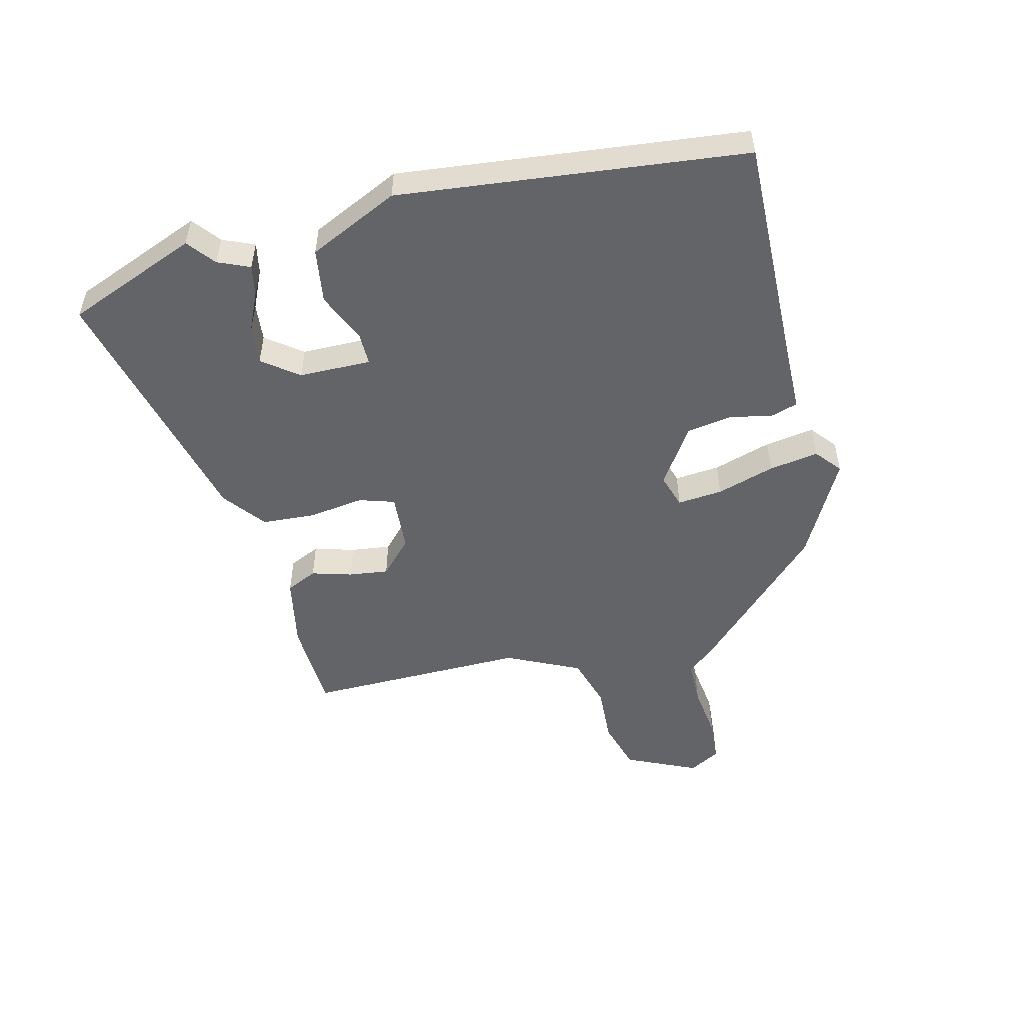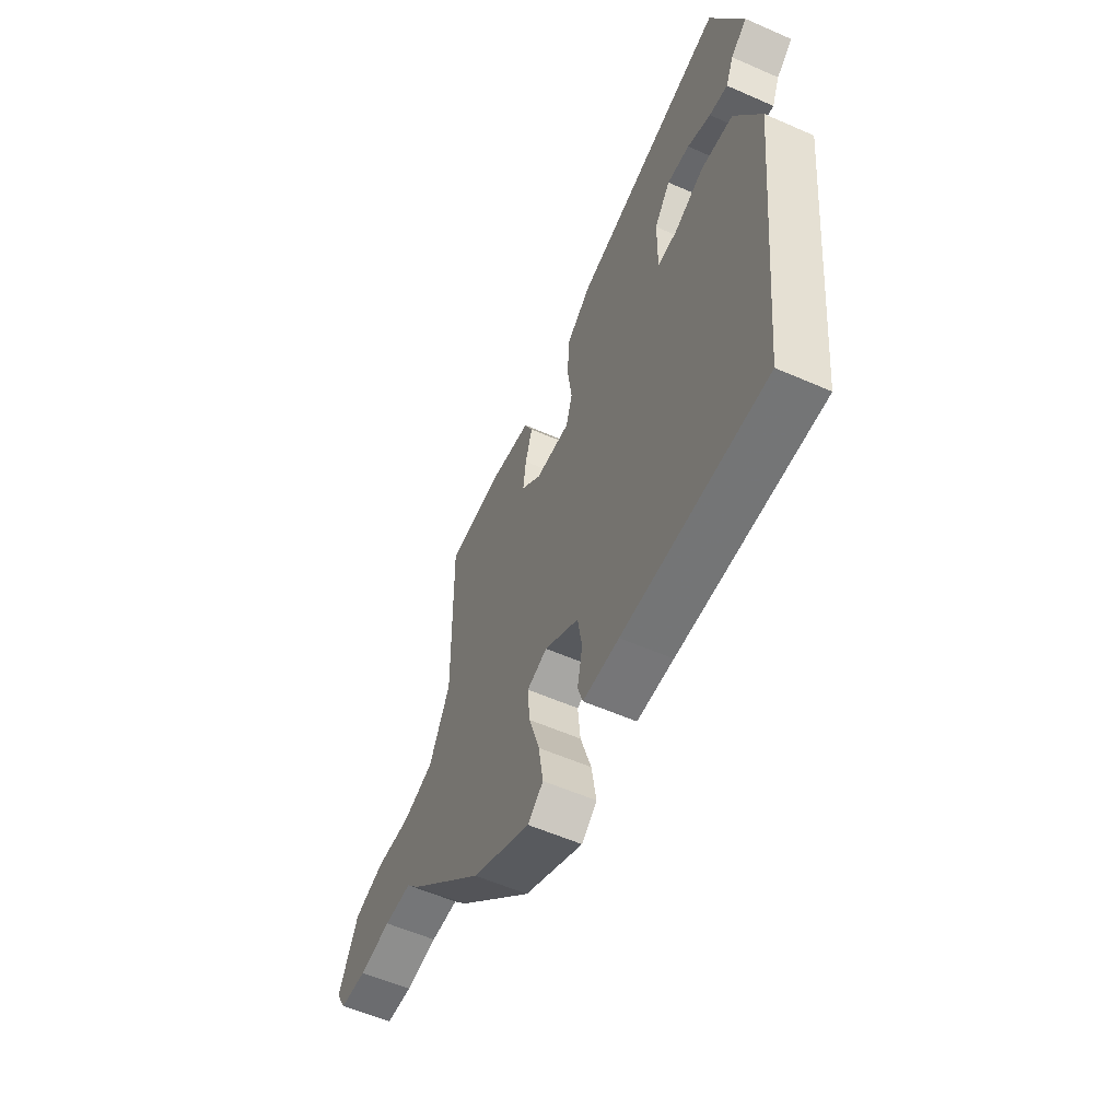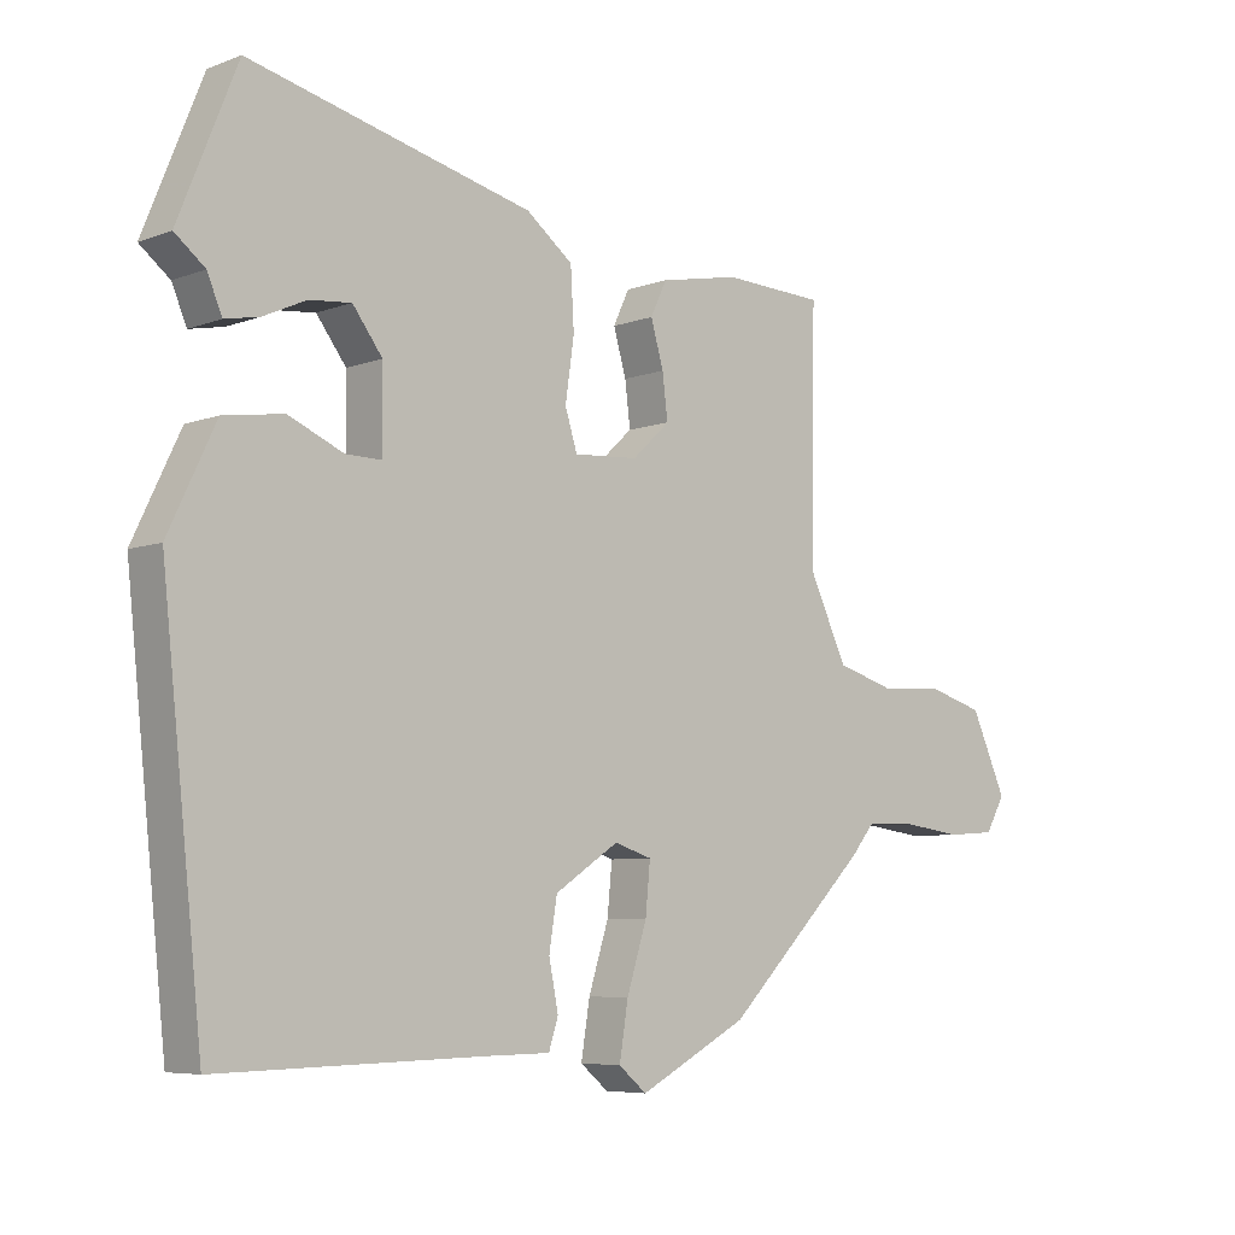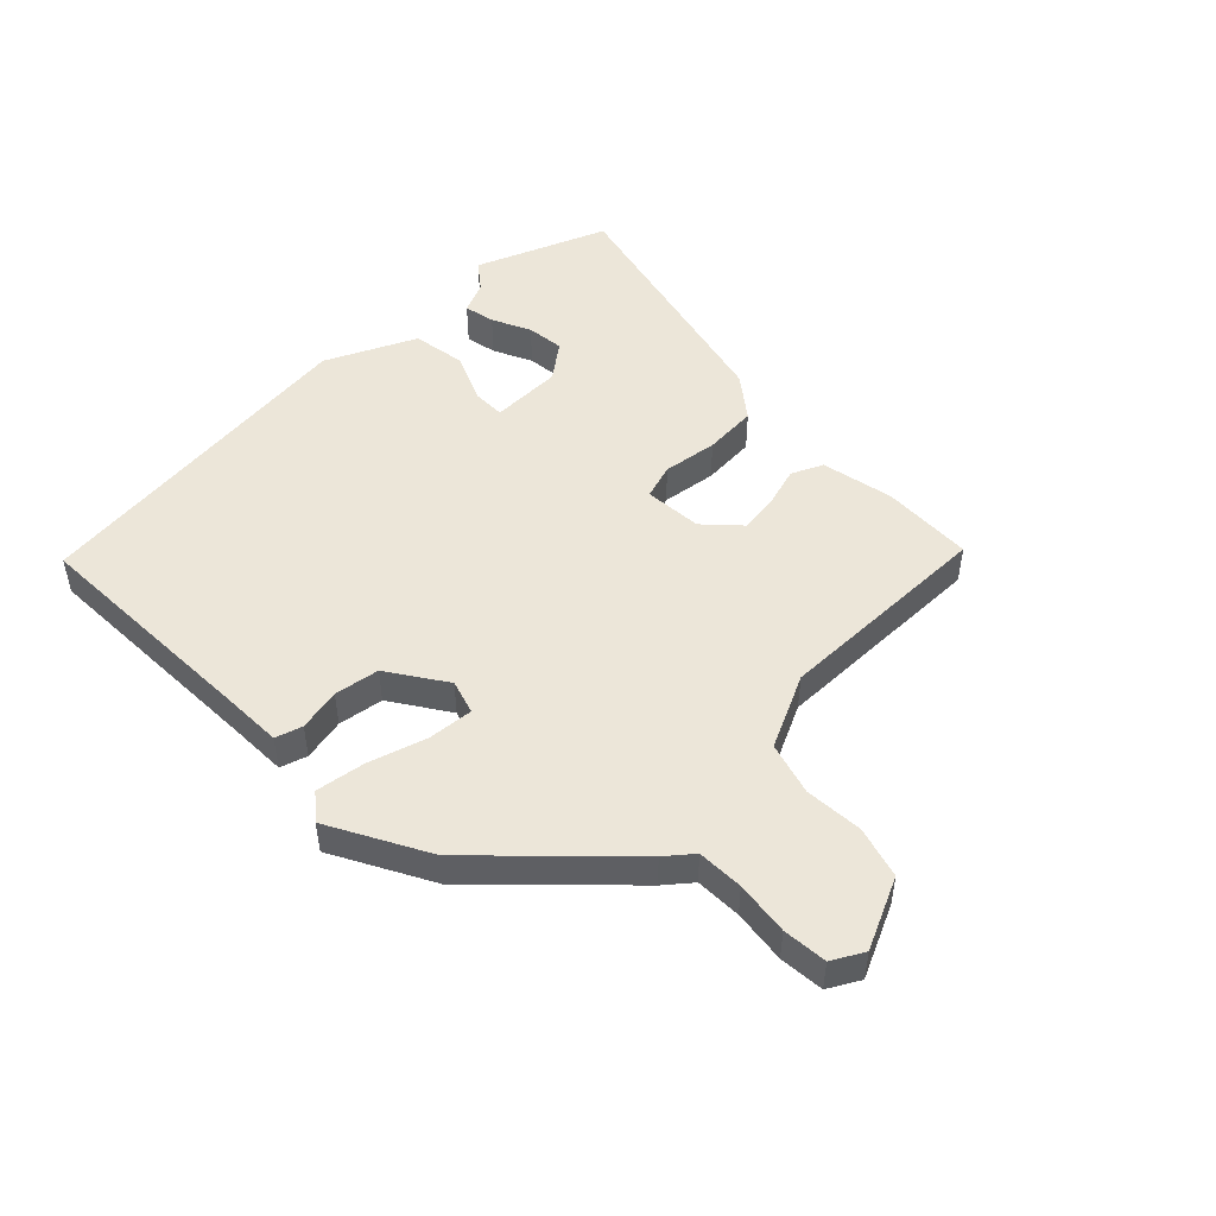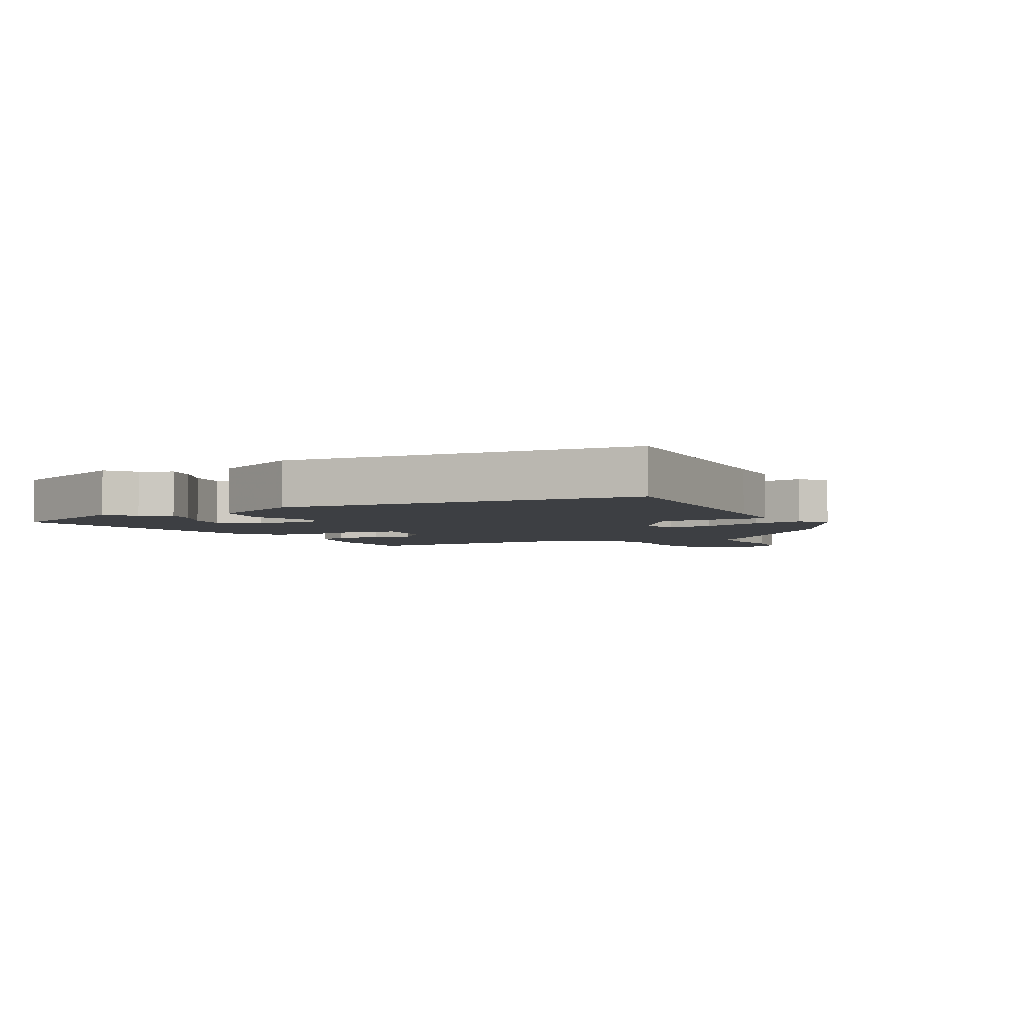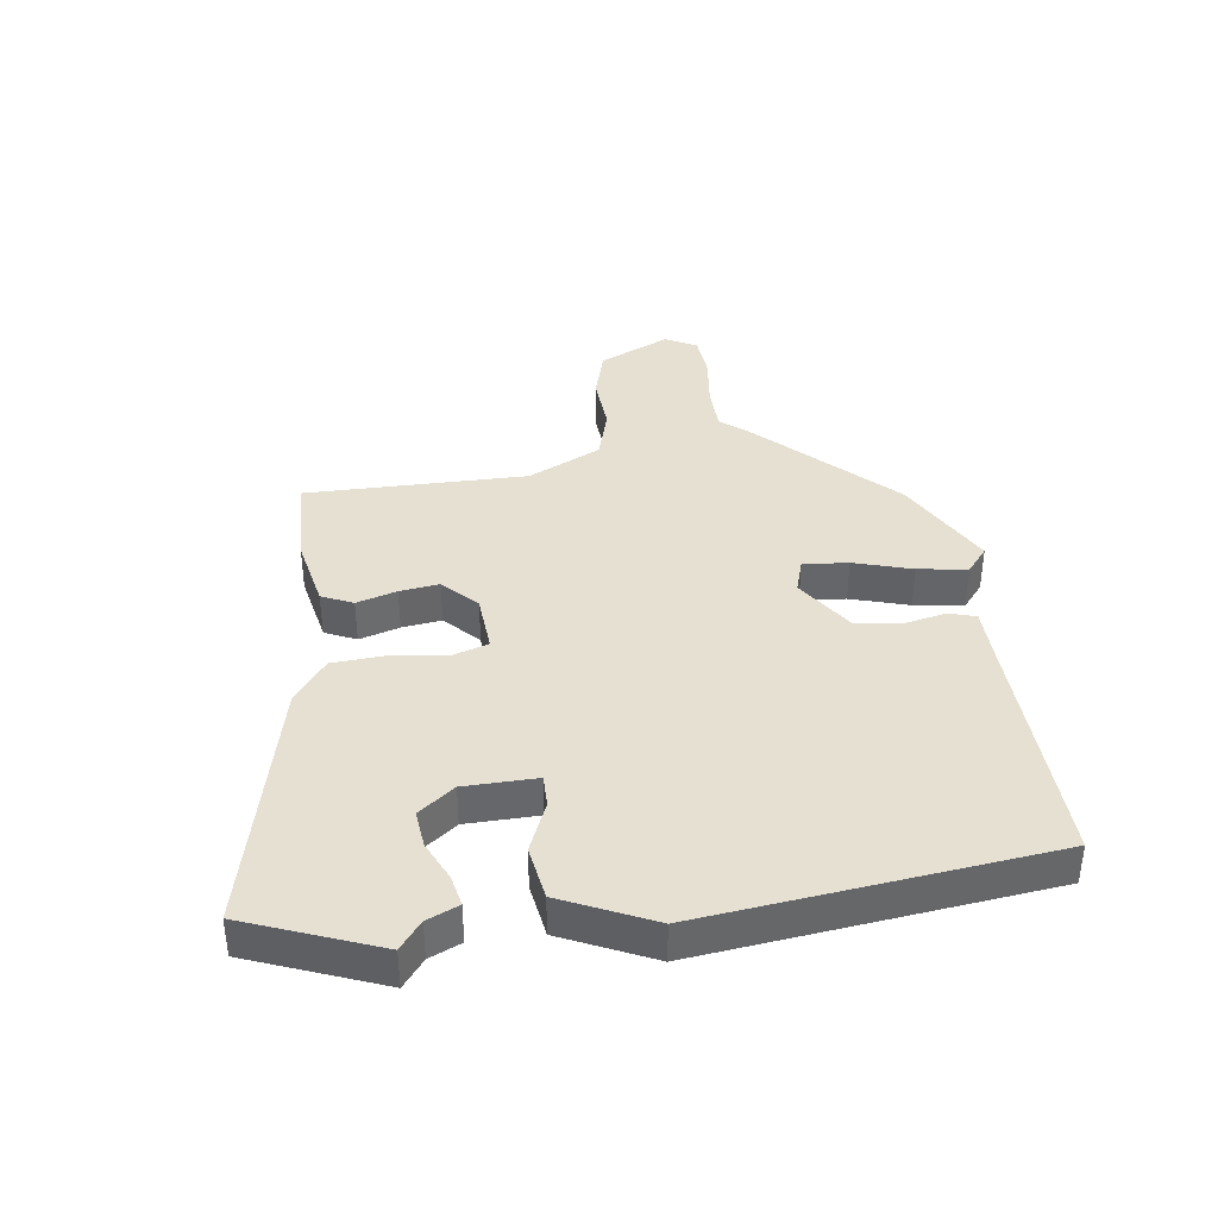
<metadata>
{"format":"obj","ext":"obj","renderer":"f3d","projection":"perspective","resolution":1024,"background":"white","views":[{"elev":-51.2,"azim":103.7,"up":"+Y"},{"elev":-57.5,"azim":65.5,"up":"+Z"},{"elev":-6.4,"azim":137.8,"up":"+Z"},{"elev":49.1,"azim":-134.9,"up":"+Y"},{"elev":-4.0,"azim":117.5,"up":"+Y"},{"elev":38.4,"azim":81.6,"up":"+Y"}]}
</metadata>
<code>
v 0.48 0.07 -0.496
v 0.09 0.07 -0.488
v -0.009 0.07 -0.487
v -0.023 0.07 -0.443
v -0.009 0.07 -0.373
v -0.021 0.07 -0.299
v -0.116 0.07 -0.237
v -0.172 0.07 -0.255
v -0.165 0.07 -0.329
v -0.135 0.07 -0.424
v -0.122 0.07 -0.505
v -0.164 0.07 -0.54
v -0.326 0.07 -0.455
v -0.538 0.07 -0.245
v -0.574 0.07 -0.202
v -0.65 0.07 -0.201
v -0.738 0.07 -0.213
v -0.811 0.07 -0.208
v -0.84 0.07 -0.157
v -0.787 0.07 -0.04
v -0.703 0.07 -0.015
v -0.607 0.07 -0.02
v -0.521 0.07 0.006
v -0.464 0.07 0.127
v -0.47 0.07 0.49
v -0.319 0.07 0.497
v -0.2 0.07 0.474
v -0.176 0.07 0.423
v -0.195 0.07 0.357
v -0.203 0.07 0.292
v -0.147 0.07 0.24
v -0.051 0.07 0.234
v -0.033 0.07 0.292
v -0.046 0.07 0.382
v -0.041 0.07 0.47
v 0.028 0.07 0.524
v 0.448 0.07 0.628
v 0.535 0.07 0.413
v 0.49 0.07 0.377
v 0.468 0.07 0.325
v 0.417 0.07 0.335
v 0.353 0.07 0.364
v 0.291 0.07 0.37
v 0.247 0.07 0.311
v 0.246 0.07 0.193
v 0.299 0.07 0.194
v 0.381 0.07 0.23
v 0.47 0.07 0.217
v 0.54 0.07 0.07
v 0.48 0 -0.496
v 0.09 0 -0.488
v -0.009 0 -0.487
v -0.023 0 -0.443
v -0.009 0 -0.373
v -0.021 0 -0.299
v -0.116 0 -0.237
v -0.172 0 -0.255
v -0.165 0 -0.329
v -0.135 0 -0.424
v -0.122 0 -0.505
v -0.164 0 -0.54
v -0.326 0 -0.455
v -0.538 0 -0.245
v -0.574 0 -0.202
v -0.65 0 -0.201
v -0.738 0 -0.213
v -0.811 0 -0.208
v -0.84 0 -0.157
v -0.787 0 -0.04
v -0.703 0 -0.015
v -0.607 0 -0.02
v -0.521 0 0.006
v -0.464 0 0.127
v -0.47 0 0.49
v -0.319 0 0.497
v -0.2 0 0.474
v -0.176 0 0.423
v -0.195 0 0.357
v -0.203 0 0.292
v -0.147 0 0.24
v -0.051 0 0.234
v -0.033 0 0.292
v -0.046 0 0.382
v -0.041 0 0.47
v 0.028 0 0.524
v 0.448 0 0.628
v 0.535 0 0.413
v 0.49 0 0.377
v 0.468 0 0.325
v 0.417 0 0.335
v 0.353 0 0.364
v 0.291 0 0.37
v 0.247 0 0.311
v 0.246 0 0.193
v 0.299 0 0.194
v 0.381 0 0.23
v 0.47 0 0.217
v 0.54 0 0.07
f 46 47 48 49
f 45 46 49 1
f 39 40 41 42
f 39 42 43
f 38 39 43
f 37 38 43
f 36 37 43 44
f 33 34 35 36
f 26 27 28 29
f 24 25 26 29
f 23 24 29 30
f 19 20 21 22
f 19 22 23
f 16 17 18 19
f 15 16 19 23
f 9 10 11 12
f 8 9 12 13
f 2 3 4 5
f 45 1 2 5
f 45 5 6
f 33 36 44 45
f 32 33 45 6
f 31 32 6 7
f 30 31 7 8
f 14 15 23 30
f 8 13 14 30
f 98 97 96 95
f 50 98 95 94
f 91 90 89 88
f 92 91 88
f 92 88 87
f 92 87 86
f 93 92 86 85
f 85 84 83 82
f 78 77 76 75
f 78 75 74 73
f 79 78 73 72
f 71 70 69 68
f 72 71 68
f 68 67 66 65
f 72 68 65 64
f 61 60 59 58
f 62 61 58 57
f 54 53 52 51
f 54 51 50 94
f 55 54 94
f 94 93 85 82
f 55 94 82 81
f 56 55 81 80
f 57 56 80 79
f 79 72 64 63
f 79 63 62 57
f 1 50 51 2
f 2 51 52 3
f 3 52 53 4
f 4 53 54 5
f 5 54 55 6
f 6 55 56 7
f 7 56 57 8
f 8 57 58 9
f 9 58 59 10
f 10 59 60 11
f 11 60 61 12
f 12 61 62 13
f 13 62 63 14
f 14 63 64 15
f 15 64 65 16
f 16 65 66 17
f 17 66 67 18
f 18 67 68 19
f 19 68 69 20
f 20 69 70 21
f 21 70 71 22
f 22 71 72 23
f 23 72 73 24
f 24 73 74 25
f 25 74 75 26
f 26 75 76 27
f 27 76 77 28
f 28 77 78 29
f 29 78 79 30
f 30 79 80 31
f 31 80 81 32
f 32 81 82 33
f 33 82 83 34
f 34 83 84 35
f 35 84 85 36
f 36 85 86 37
f 37 86 87 38
f 38 87 88 39
f 39 88 89 40
f 40 89 90 41
f 41 90 91 42
f 42 91 92 43
f 43 92 93 44
f 44 93 94 45
f 45 94 95 46
f 46 95 96 47
f 47 96 97 48
f 48 97 98 49
f 49 98 50 1

</code>
